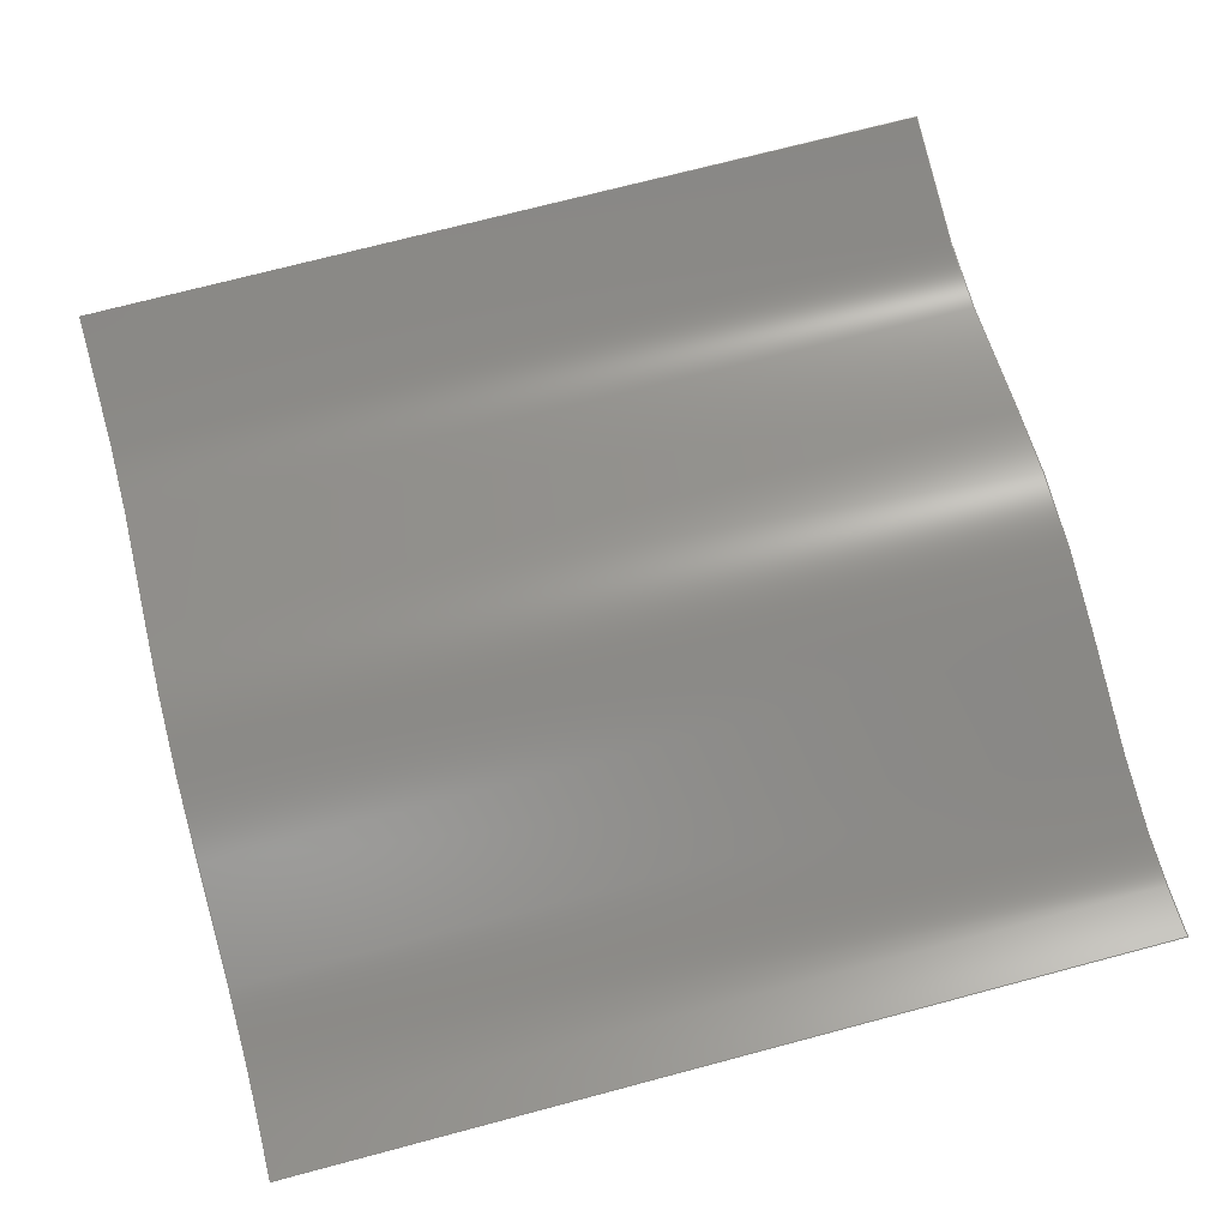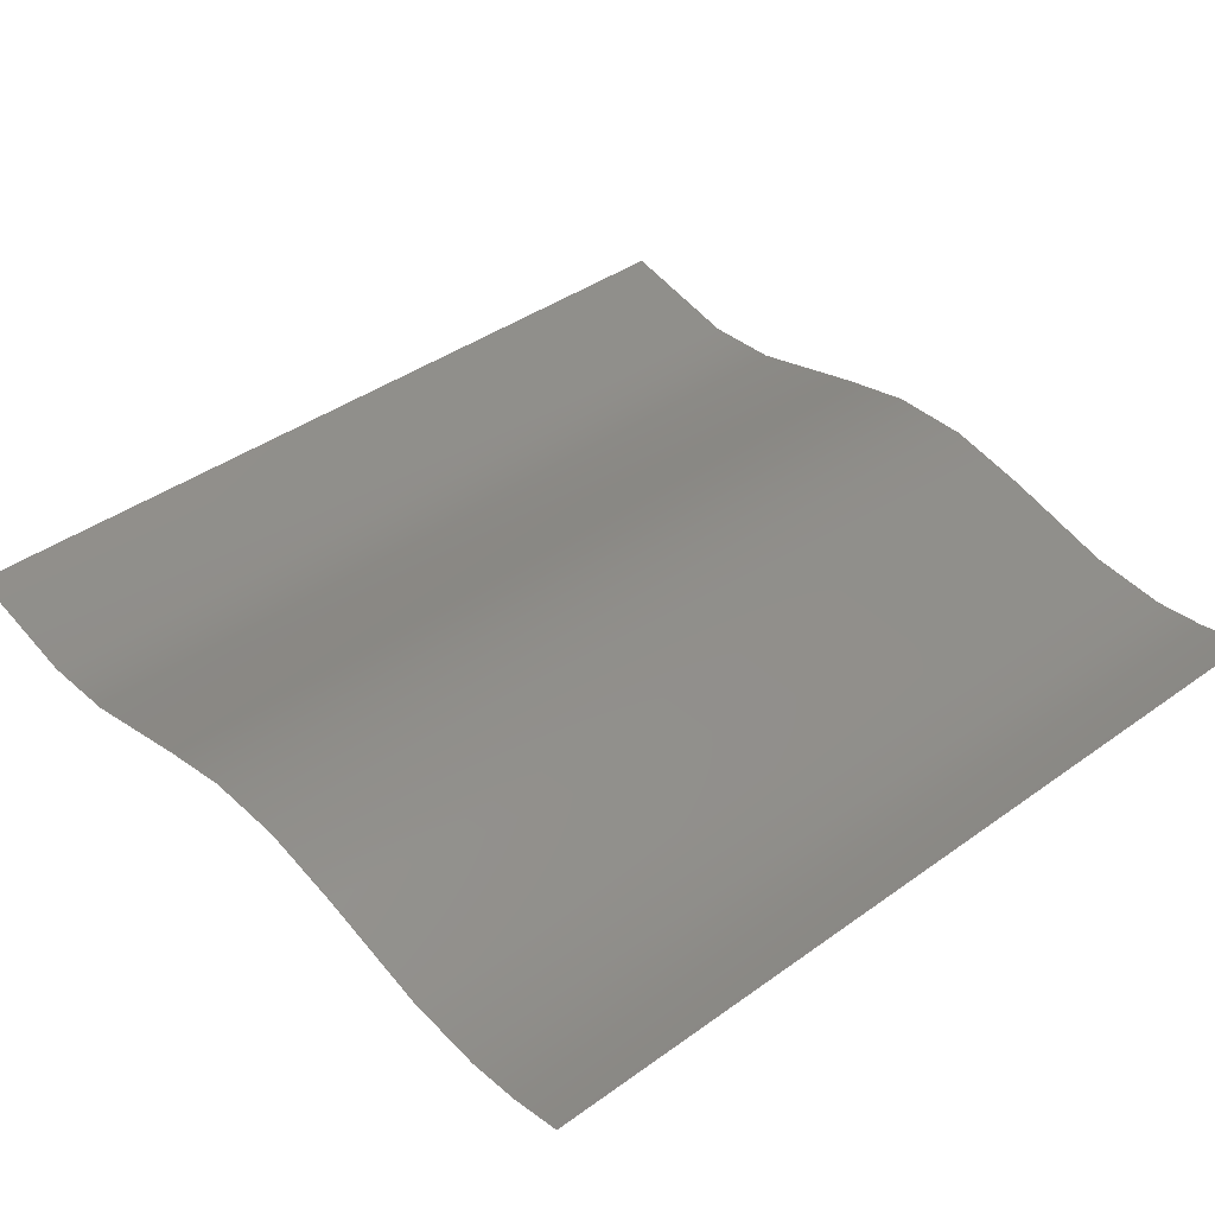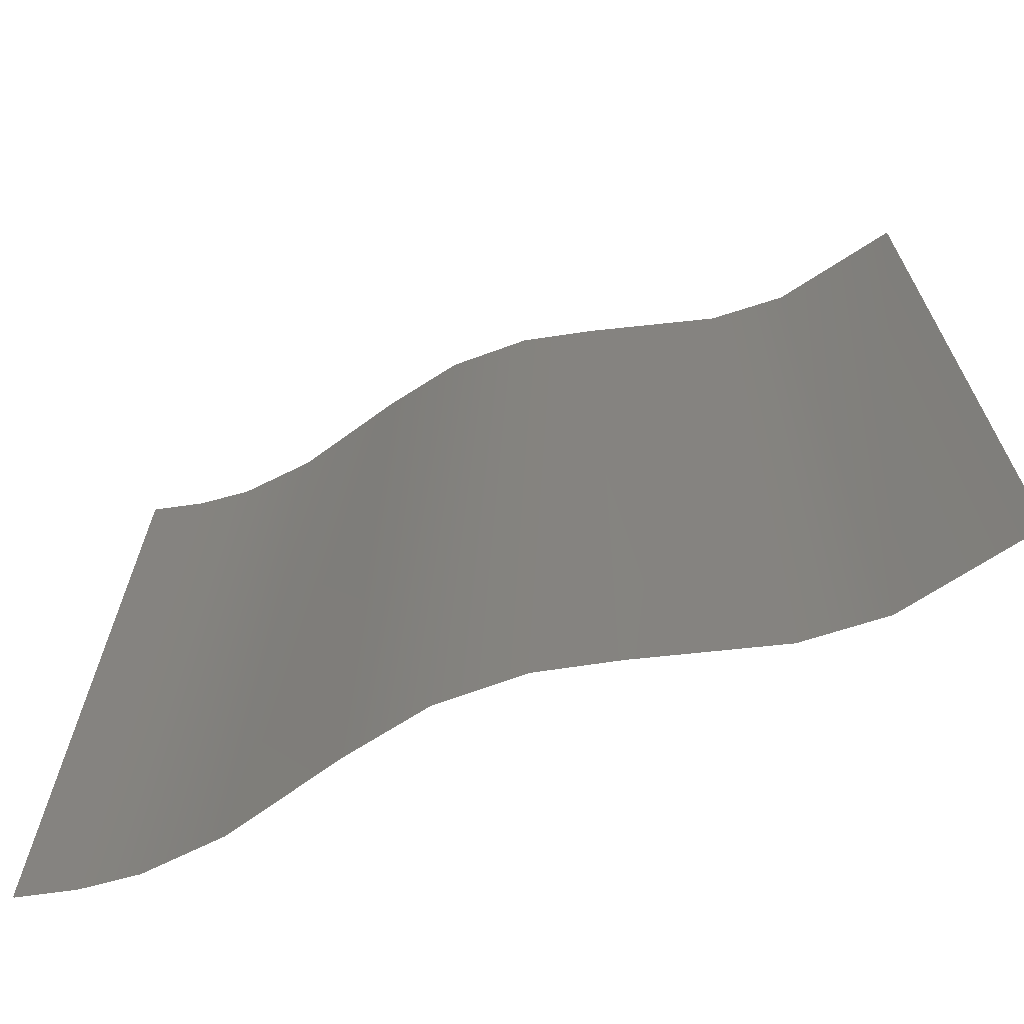
<metadata>
{"format":"step","ext":"step","renderer":"f3d","projection":"perspective","resolution":1024,"background":"white","views":[{"elev":72.8,"azim":-104.8,"up":"+Z"},{"elev":40.7,"azim":-131.3,"up":"+Z"},{"elev":-68.9,"azim":20.9,"up":"+Y"}]}
</metadata>
<code>
ISO-10303-21;
DATA;
#1 = CARTESIAN_POINT ( 'NONE',  ( -1.591, 0, 0.1022 ) ) ;
#2 = CARTESIAN_POINT ( 'NONE',  ( -0.5039, 0, -0.1006 ) ) ;
#3 = VERTEX_POINT ( 'NONE', #119 ) ;
#4 = EDGE_LOOP ( 'NONE', ( #47, #96, #42, #83 ) ) ;
#5 = CARTESIAN_POINT ( 'NONE',  ( -0.8792, 0, -0.0515 ) ) ;
#6 = B_SPLINE_CURVE_WITH_KNOTS ( 'NONE', 4,
 ( #43, #71, #182, #26, #185, #104, #2, #160, #169, #159, #106, #44, #94, #77, #1, #170, #76, #14, #105, #95, #13, #122, #29, #132, #144, #63, #176, #97, #112 ),
 .UNSPECIFIED., .F., .F.,
 ( 5, 1, 1, 1, 1, 1, 1, 1, 1, 1, 1, 1, 1, 1, 1, 1, 1, 1, 1, 1, 1, 1, 1, 1, 1, 5 ),
 ( 0.08278, 0.1433, 0.1748, 0.19, 0.2051, 0.2353, 0.2656, 0.2959, 0.3412, 0.4018, 0.4497, 0.48, 0.5102, 0.5405, 0.5708, 0.601, 0.6592, 0.7197, 0.7544, 0.7846, 0.8149, 0.8451, 0.8603, 0.8754, 0.896, 0.9167 ),
 .UNSPECIFIED. ) ;
#7 = CARTESIAN_POINT ( 'NONE',  ( -2.673, 0, -0.1003 ) ) ;
#8 = CARTESIAN_POINT ( 'NONE',  ( -0.2525, 0, -0.07279 ) ) ;
#9 = CARTESIAN_POINT ( 'NONE',  ( -2.985, 0, -0.04538 ) ) ;
#10 = CARTESIAN_POINT ( 'NONE',  ( -0.3308, -3, -0.08336 ) ) ;
#11 = CARTESIAN_POINT ( 'NONE',  ( -2.892, -3, -0.06872 ) ) ;
#12 = CARTESIAN_POINT ( 'NONE',  ( -3, 0, -0.04121 ) ) ;
#13 = CARTESIAN_POINT ( 'NONE',  ( -2.461, 0, -0.09139 ) ) ;
#14 = CARTESIAN_POINT ( 'NONE',  ( -1.997, 0, 0.0309 ) ) ;
#15 = EDGE_CURVE ( 'NONE', #62, #28, #48, .T. ) ;
#16 = B_SPLINE_SURFACE_WITH_KNOTS ( 'NONE', 4, 1, ( 
 ( #100, #72 ),
 ( #180, #127 ),
 ( #166, #116 ),
 ( #8, #150 ),
 ( #68, #10 ),
 ( #163, #164 ),
 ( #85, #183 ),
 ( #37, #98 ),
 ( #114, #24 ),
 ( #5, #69 ),
 ( #140, #113 ),
 ( #20, #87 ),
 ( #178, #35 ),
 ( #101, #177 ),
 ( #89, #102 ),
 ( #181, #126 ),
 ( #19, #58 ),
 ( #66, #34 ),
 ( #137, #129 ),
 ( #115, #84 ),
 ( #23, #55 ),
 ( #59, #99 ),
 ( #7, #136 ),
 ( #22, #138 ),
 ( #165, #128 ),
 ( #38, #139 ),
 ( #154, #70 ),
 ( #9, #39 ),
 ( #155, #54 ) ),
 .UNSPECIFIED., .F., .F., .F.,
 ( 5, 1, 1, 1, 1, 1, 1, 1, 1, 1, 1, 1, 1, 1, 1, 1, 1, 1, 1, 1, 1, 1, 1, 1, 1, 5 ),
 ( 2, 2 ),
 ( 0.08278, 0.1433, 0.1748, 0.19, 0.2051, 0.2353, 0.2656, 0.2959, 0.3412, 0.4018, 0.4497, 0.48, 0.5102, 0.5405, 0.5708, 0.601, 0.6592, 0.7197, 0.7544, 0.7846, 0.8149, 0.8451, 0.8603, 0.8754, 0.896, 0.9167 ),
 ( 0, 1 ),
 .UNSPECIFIED. ) ;
#17 = DIRECTION ( 'NONE',  ( 0, 0, 1 ) ) ;
#18 =( NAMED_UNIT ( * ) SI_UNIT ( $, .STERADIAN. ) SOLID_ANGLE_UNIT ( ) );
#19 = CARTESIAN_POINT ( 'NONE',  ( -1.838, 0, 0.07246 ) ) ;
#20 = CARTESIAN_POINT ( 'NONE',  ( -1.202, 0, 0.04734 ) ) ;
#21 = B_SPLINE_CURVE_WITH_KNOTS ( 'NONE', 4,
 ( #30, #45, #46, #49, #117, #108, #120, #167, #25, #118, #61, #103, #40, #131, #142, #27, #130, #143, #60, #41, #158, #156, #73, #90, #184, #11, #151, #57, #86 ),
 .UNSPECIFIED., .F., .F.,
 ( 5, 1, 1, 1, 1, 1, 1, 1, 1, 1, 1, 1, 1, 1, 1, 1, 1, 1, 1, 1, 1, 1, 1, 1, 1, 5 ),
 ( 0.08278, 0.1433, 0.1748, 0.19, 0.2051, 0.2353, 0.2656, 0.2959, 0.3412, 0.4018, 0.4497, 0.48, 0.5102, 0.5405, 0.5708, 0.601, 0.6592, 0.7197, 0.7544, 0.7846, 0.8149, 0.8451, 0.8603, 0.8754, 0.896, 0.9167 ),
 .UNSPECIFIED. ) ;
#22 = CARTESIAN_POINT ( 'NONE',  ( -2.757, 0, -0.09236 ) ) ;
#23 = CARTESIAN_POINT ( 'NONE',  ( -2.461, 0, -0.09139 ) ) ;
#24 = CARTESIAN_POINT ( 'NONE',  ( -0.7279, -3, -0.08387 ) ) ;
#25 = CARTESIAN_POINT ( 'NONE',  ( -0.7279, -3, -0.08387 ) ) ;
#26 = CARTESIAN_POINT ( 'NONE',  ( -0.2525, 0, -0.07279 ) ) ;
#27 = CARTESIAN_POINT ( 'NONE',  ( -1.702, -3, 0.09444 ) ) ;
#28 = VERTEX_POINT ( 'NONE', #75 ) ;
#29 = CARTESIAN_POINT ( 'NONE',  ( -2.673, 0, -0.1003 ) ) ;
#30 = CARTESIAN_POINT ( 'NONE',  ( 1.047e-09, -3, 3.142e-10 ) ) ;
#31 = SHELL_BASED_SURFACE_MODEL ( 'NONE', ( #149 ) );
#32 = FILL_AREA_STYLE_COLOUR ( '', #56 ) ;
#33 = PRODUCT_CONTEXT ( 'NONE', #174, 'mechanical' ) ;
#34 = CARTESIAN_POINT ( 'NONE',  ( -1.997, -3, 0.0309 ) ) ;
#35 = CARTESIAN_POINT ( 'NONE',  ( -1.353, -3, 0.08216 ) ) ;
#36 = SHAPE_DEFINITION_REPRESENTATION ( #123, #92 ) ;
#37 = CARTESIAN_POINT ( 'NONE',  ( -0.6064, 0, -0.09987 ) ) ;
#38 = CARTESIAN_POINT ( 'NONE',  ( -2.892, 0, -0.06872 ) ) ;
#39 = CARTESIAN_POINT ( 'NONE',  ( -2.985, -3, -0.04538 ) ) ;
#40 = CARTESIAN_POINT ( 'NONE',  ( -1.353, -3, 0.08216 ) ) ;
#41 = CARTESIAN_POINT ( 'NONE',  ( -2.32, -3, -0.0656 ) ) ;
#42 = ORIENTED_EDGE ( 'NONE', *, *, #134, .T. ) ;
#43 = CARTESIAN_POINT ( 'NONE',  ( 1.047e-09, -0, 3.142e-10 ) ) ;
#44 = CARTESIAN_POINT ( 'NONE',  ( -1.202, 0, 0.04734 ) ) ;
#45 = CARTESIAN_POINT ( 'NONE',  ( -0.0444, -3, -0.01332 ) ) ;
#46 = CARTESIAN_POINT ( 'NONE',  ( -0.1081, -3, -0.03242 ) ) ;
#47 = ORIENTED_EDGE ( 'NONE', *, *, #148, .F. ) ;
#48 = LINE ( 'NONE', #93, #67 ) ;
#49 = CARTESIAN_POINT ( 'NONE',  ( -0.2525, -3, -0.07279 ) ) ;
#50 = SURFACE_STYLE_USAGE ( .BOTH. , #109 ) ;
#51 = VERTEX_POINT ( 'NONE', #88 ) ;
#52 = PRODUCT_DEFINITION ( 'UNKNOWN', '', #65, #64 ) ;
#53 = UNCERTAINTY_MEASURE_WITH_UNIT (LENGTH_MEASURE( 1e-05 ), #152, 'distance_accuracy_value', 'NONE');
#54 = CARTESIAN_POINT ( 'NONE',  ( -3, -3, -0.04121 ) ) ;
#55 = CARTESIAN_POINT ( 'NONE',  ( -2.461, -3, -0.09139 ) ) ;
#56 = COLOUR_RGB ( '',0.7922, 0.8196, 0.9333 ) ;
#57 = CARTESIAN_POINT ( 'NONE',  ( -2.985, -3, -0.04538 ) ) ;
#58 = CARTESIAN_POINT ( 'NONE',  ( -1.838, -3, 0.07246 ) ) ;
#59 = CARTESIAN_POINT ( 'NONE',  ( -2.576, 0, -0.1015 ) ) ;
#60 = CARTESIAN_POINT ( 'NONE',  ( -2.158, -3, -0.0204 ) ) ;
#61 = CARTESIAN_POINT ( 'NONE',  ( -1.04, -3, -0.002057 ) ) ;
#62 = VERTEX_POINT ( 'NONE', #168 ) ;
#63 = CARTESIAN_POINT ( 'NONE',  ( -2.892, 0, -0.06872 ) ) ;
#64 = PRODUCT_DEFINITION_CONTEXT ( 'detailed design', #162, 'design' ) ;
#65 = PRODUCT_DEFINITION_FORMATION_WITH_SPECIFIED_SOURCE ( 'ANY', '', #125, .NOT_KNOWN. ) ;
#66 = CARTESIAN_POINT ( 'NONE',  ( -1.997, 0, 0.0309 ) ) ;
#67 = VECTOR ( 'NONE', #74, 1000 ) ;
#68 = CARTESIAN_POINT ( 'NONE',  ( -0.3308, 0, -0.08336 ) ) ;
#69 = CARTESIAN_POINT ( 'NONE',  ( -0.8792, -3, -0.0515 ) ) ;
#70 = CARTESIAN_POINT ( 'NONE',  ( -2.953, -3, -0.05372 ) ) ;
#71 = CARTESIAN_POINT ( 'NONE',  ( -0.0444, 0, -0.01332 ) ) ;
#72 = CARTESIAN_POINT ( 'NONE',  ( 1.047e-09, -3, 3.142e-10 ) ) ;
#73 = CARTESIAN_POINT ( 'NONE',  ( -2.673, -3, -0.1003 ) ) ;
#74 = DIRECTION ( 'NONE',  ( 0, -1, 0 ) ) ;
#75 = CARTESIAN_POINT ( 'NONE',  ( 1.047e-09, -3, 3.142e-10 ) ) ;
#76 = CARTESIAN_POINT ( 'NONE',  ( -1.838, 0, 0.07246 ) ) ;
#77 = CARTESIAN_POINT ( 'NONE',  ( -1.48, 0, 0.09854 ) ) ;
#78 = EDGE_CURVE ( 'NONE', #3, #51, #153, .T. ) ;
#79 = SURFACE_STYLE_FILL_AREA ( #147 ) ;
#80 = APPLICATION_PROTOCOL_DEFINITION ( 'draft international standard', 'automotive_design', 1998, #162 ) ;
#81 = CARTESIAN_POINT ( 'NONE',  ( 0, 0, 0 ) ) ;
#82 = AXIS2_PLACEMENT_3D ( 'NONE', #81, #17, #146 ) ;
#83 = ORIENTED_EDGE ( 'NONE', *, *, #78, .T. ) ;
#84 = CARTESIAN_POINT ( 'NONE',  ( -2.32, -3, -0.0656 ) ) ;
#85 = CARTESIAN_POINT ( 'NONE',  ( -0.5039, 0, -0.1006 ) ) ;
#86 = CARTESIAN_POINT ( 'NONE',  ( -3, -3, -0.04121 ) ) ;
#87 = CARTESIAN_POINT ( 'NONE',  ( -1.202, -3, 0.04734 ) ) ;
#88 = CARTESIAN_POINT ( 'NONE',  ( -3, -3, -0.04121 ) ) ;
#89 = CARTESIAN_POINT ( 'NONE',  ( -1.591, 0, 0.1022 ) ) ;
#90 = CARTESIAN_POINT ( 'NONE',  ( -2.757, -3, -0.09236 ) ) ;
#91 = PRODUCT_RELATED_PRODUCT_CATEGORY ( 'part', '', ( #125 ) ) ;
#92 = MANIFOLD_SURFACE_SHAPE_REPRESENTATION ( 'surface', ( #31, #82 ), #171 ) ;
#93 = CARTESIAN_POINT ( 'NONE',  ( 1.047e-09, -0, 3.142e-10 ) ) ;
#94 = CARTESIAN_POINT ( 'NONE',  ( -1.353, 0, 0.08216 ) ) ;
#95 = CARTESIAN_POINT ( 'NONE',  ( -2.32, 0, -0.0656 ) ) ;
#96 = ORIENTED_EDGE ( 'NONE', *, *, #15, .F. ) ;
#97 = CARTESIAN_POINT ( 'NONE',  ( -2.985, 0, -0.04538 ) ) ;
#98 = CARTESIAN_POINT ( 'NONE',  ( -0.6064, -3, -0.09987 ) ) ;
#99 = CARTESIAN_POINT ( 'NONE',  ( -2.576, -3, -0.1015 ) ) ;
#100 = CARTESIAN_POINT ( 'NONE',  ( 1.047e-09, -0, 3.142e-10 ) ) ;
#101 = CARTESIAN_POINT ( 'NONE',  ( -1.48, 0, 0.09854 ) ) ;
#102 = CARTESIAN_POINT ( 'NONE',  ( -1.591, -3, 0.1022 ) ) ;
#103 = CARTESIAN_POINT ( 'NONE',  ( -1.202, -3, 0.04734 ) ) ;
#104 = CARTESIAN_POINT ( 'NONE',  ( -0.4291, 0, -0.09806 ) ) ;
#105 = CARTESIAN_POINT ( 'NONE',  ( -2.158, 0, -0.0204 ) ) ;
#106 = CARTESIAN_POINT ( 'NONE',  ( -1.04, 0, -0.002057 ) ) ;
#107 = MECHANICAL_DESIGN_GEOMETRIC_PRESENTATION_REPRESENTATION (  '', ( #145 ), #179 ) ;
#108 = CARTESIAN_POINT ( 'NONE',  ( -0.4291, -3, -0.09806 ) ) ;
#109 = SURFACE_SIDE_STYLE ('',( #79 ) ) ;
#110 =( NAMED_UNIT ( * ) PLANE_ANGLE_UNIT ( ) SI_UNIT ( $, .RADIAN. ) );
#111 = APPLICATION_PROTOCOL_DEFINITION ( 'draft international standard', 'automotive_design', 1998, #174 ) ;
#112 = CARTESIAN_POINT ( 'NONE',  ( -3, 0, -0.04121 ) ) ;
#113 = CARTESIAN_POINT ( 'NONE',  ( -1.04, -3, -0.002057 ) ) ;
#114 = CARTESIAN_POINT ( 'NONE',  ( -0.7279, 0, -0.08387 ) ) ;
#115 = CARTESIAN_POINT ( 'NONE',  ( -2.32, 0, -0.0656 ) ) ;
#116 = CARTESIAN_POINT ( 'NONE',  ( -0.1081, -3, -0.03242 ) ) ;
#117 = CARTESIAN_POINT ( 'NONE',  ( -0.3308, -3, -0.08336 ) ) ;
#118 = CARTESIAN_POINT ( 'NONE',  ( -0.8792, -3, -0.0515 ) ) ;
#119 = CARTESIAN_POINT ( 'NONE',  ( -3, 0, -0.04121 ) ) ;
#120 = CARTESIAN_POINT ( 'NONE',  ( -0.5039, -3, -0.1006 ) ) ;
#121 = PRESENTATION_LAYER_ASSIGNMENT (  '', '', ( #145 ) ) ;
#122 = CARTESIAN_POINT ( 'NONE',  ( -2.576, 0, -0.1015 ) ) ;
#123 = PRODUCT_DEFINITION_SHAPE ( 'NONE', 'NONE',  #52 ) ;
#124 =( LENGTH_UNIT ( ) NAMED_UNIT ( * ) SI_UNIT ( .MILLI., .METRE. ) );
#125 = PRODUCT ( 'surface', 'surface', '', ( #33 ) ) ;
#126 = CARTESIAN_POINT ( 'NONE',  ( -1.702, -3, 0.09444 ) ) ;
#127 = CARTESIAN_POINT ( 'NONE',  ( -0.0444, -3, -0.01332 ) ) ;
#128 = CARTESIAN_POINT ( 'NONE',  ( -2.83, -3, -0.08093 ) ) ;
#129 = CARTESIAN_POINT ( 'NONE',  ( -2.158, -3, -0.0204 ) ) ;
#130 = CARTESIAN_POINT ( 'NONE',  ( -1.838, -3, 0.07246 ) ) ;
#131 = CARTESIAN_POINT ( 'NONE',  ( -1.48, -3, 0.09854 ) ) ;
#132 = CARTESIAN_POINT ( 'NONE',  ( -2.757, 0, -0.09236 ) ) ;
#133 =( NAMED_UNIT ( * ) PLANE_ANGLE_UNIT ( ) SI_UNIT ( $, .RADIAN. ) );
#134 = EDGE_CURVE ( 'NONE', #62, #3, #6, .T. ) ;
#135 = UNCERTAINTY_MEASURE_WITH_UNIT (LENGTH_MEASURE( 1e-05 ), #124, 'distance_accuracy_value', 'NONE');
#136 = CARTESIAN_POINT ( 'NONE',  ( -2.673, -3, -0.1003 ) ) ;
#137 = CARTESIAN_POINT ( 'NONE',  ( -2.158, 0, -0.0204 ) ) ;
#138 = CARTESIAN_POINT ( 'NONE',  ( -2.757, -3, -0.09236 ) ) ;
#139 = CARTESIAN_POINT ( 'NONE',  ( -2.892, -3, -0.06872 ) ) ;
#140 = CARTESIAN_POINT ( 'NONE',  ( -1.04, 0, -0.002057 ) ) ;
#141 = DIRECTION ( 'NONE',  ( 0, -1, 0 ) ) ;
#142 = CARTESIAN_POINT ( 'NONE',  ( -1.591, -3, 0.1022 ) ) ;
#143 = CARTESIAN_POINT ( 'NONE',  ( -1.997, -3, 0.0309 ) ) ;
#144 = CARTESIAN_POINT ( 'NONE',  ( -2.83, 0, -0.08093 ) ) ;
#145 = STYLED_ITEM ( 'NONE', ( #175 ), #92 ) ;
#146 = DIRECTION ( 'NONE',  ( 1, 0, 0 ) ) ;
#147 = FILL_AREA_STYLE ('',( #32 ) ) ;
#148 = EDGE_CURVE ( 'NONE', #28, #51, #21, .T. ) ;
#149 = OPEN_SHELL ( 'NONE', ( #157 ) ) ;
#150 = CARTESIAN_POINT ( 'NONE',  ( -0.2525, -3, -0.07279 ) ) ;
#151 = CARTESIAN_POINT ( 'NONE',  ( -2.953, -3, -0.05372 ) ) ;
#152 =( LENGTH_UNIT ( ) NAMED_UNIT ( * ) SI_UNIT ( .MILLI., .METRE. ) );
#153 = LINE ( 'NONE', #12, #161 ) ;
#154 = CARTESIAN_POINT ( 'NONE',  ( -2.953, 0, -0.05372 ) ) ;
#155 = CARTESIAN_POINT ( 'NONE',  ( -3, 0, -0.04121 ) ) ;
#156 = CARTESIAN_POINT ( 'NONE',  ( -2.576, -3, -0.1015 ) ) ;
#157 = ADVANCED_FACE ( 'NONE', ( #172 ), #16, .T. ) ;
#158 = CARTESIAN_POINT ( 'NONE',  ( -2.461, -3, -0.09139 ) ) ;
#159 = CARTESIAN_POINT ( 'NONE',  ( -0.8792, 0, -0.0515 ) ) ;
#160 = CARTESIAN_POINT ( 'NONE',  ( -0.6064, 0, -0.09987 ) ) ;
#161 = VECTOR ( 'NONE', #141, 1000 ) ;
#162 = APPLICATION_CONTEXT ( 'automotive_design' ) ;
#163 = CARTESIAN_POINT ( 'NONE',  ( -0.4291, 0, -0.09806 ) ) ;
#164 = CARTESIAN_POINT ( 'NONE',  ( -0.4291, -3, -0.09806 ) ) ;
#165 = CARTESIAN_POINT ( 'NONE',  ( -2.83, 0, -0.08093 ) ) ;
#166 = CARTESIAN_POINT ( 'NONE',  ( -0.1081, 0, -0.03242 ) ) ;
#167 = CARTESIAN_POINT ( 'NONE',  ( -0.6064, -3, -0.09987 ) ) ;
#168 = CARTESIAN_POINT ( 'NONE',  ( 1.047e-09, -0, 3.142e-10 ) ) ;
#169 = CARTESIAN_POINT ( 'NONE',  ( -0.7279, 0, -0.08387 ) ) ;
#170 = CARTESIAN_POINT ( 'NONE',  ( -1.702, 0, 0.09444 ) ) ;
#171 =( GEOMETRIC_REPRESENTATION_CONTEXT ( 3 ) GLOBAL_UNCERTAINTY_ASSIGNED_CONTEXT ( ( #53 ) ) GLOBAL_UNIT_ASSIGNED_CONTEXT ( ( #152, #133, #18 ) ) REPRESENTATION_CONTEXT ( 'NONE', 'WORKASPACE' ) );
#172 = FACE_OUTER_BOUND ( 'NONE', #4, .T. ) ;
#173 =( NAMED_UNIT ( * ) SI_UNIT ( $, .STERADIAN. ) SOLID_ANGLE_UNIT ( ) );
#174 = APPLICATION_CONTEXT ( 'automotive_design' ) ;
#175 = PRESENTATION_STYLE_ASSIGNMENT (( #50 ) ) ;
#176 = CARTESIAN_POINT ( 'NONE',  ( -2.953, 0, -0.05372 ) ) ;
#177 = CARTESIAN_POINT ( 'NONE',  ( -1.48, -3, 0.09854 ) ) ;
#178 = CARTESIAN_POINT ( 'NONE',  ( -1.353, 0, 0.08216 ) ) ;
#179 =( GEOMETRIC_REPRESENTATION_CONTEXT ( 3 ) GLOBAL_UNCERTAINTY_ASSIGNED_CONTEXT ( ( #135 ) ) GLOBAL_UNIT_ASSIGNED_CONTEXT ( ( #124, #110, #173 ) ) REPRESENTATION_CONTEXT ( 'NONE', 'WORKASPACE' ) );
#180 = CARTESIAN_POINT ( 'NONE',  ( -0.0444, 0, -0.01332 ) ) ;
#181 = CARTESIAN_POINT ( 'NONE',  ( -1.702, 0, 0.09444 ) ) ;
#182 = CARTESIAN_POINT ( 'NONE',  ( -0.1081, 0, -0.03242 ) ) ;
#183 = CARTESIAN_POINT ( 'NONE',  ( -0.5039, -3, -0.1006 ) ) ;
#184 = CARTESIAN_POINT ( 'NONE',  ( -2.83, -3, -0.08093 ) ) ;
#185 = CARTESIAN_POINT ( 'NONE',  ( -0.3308, 0, -0.08336 ) ) ;
ENDSEC;
END-ISO-10303-21;

</code>
